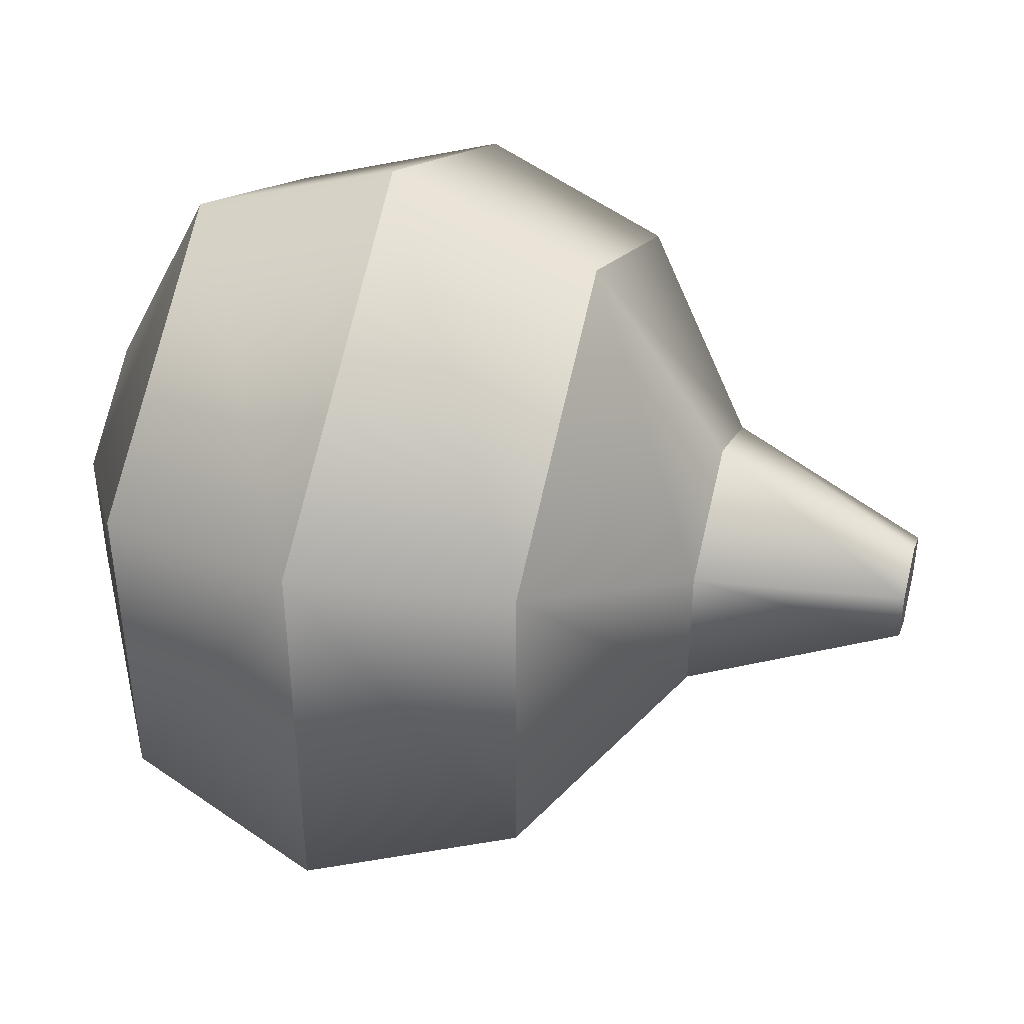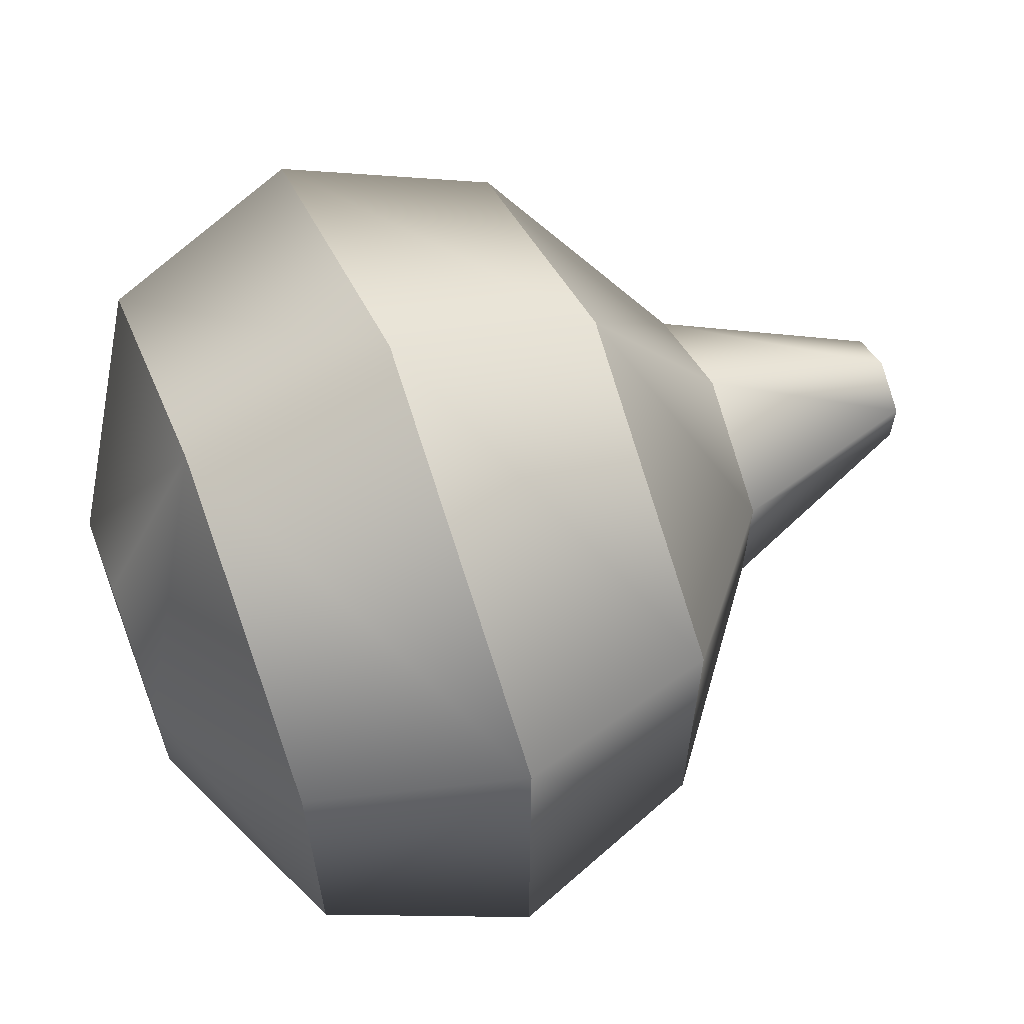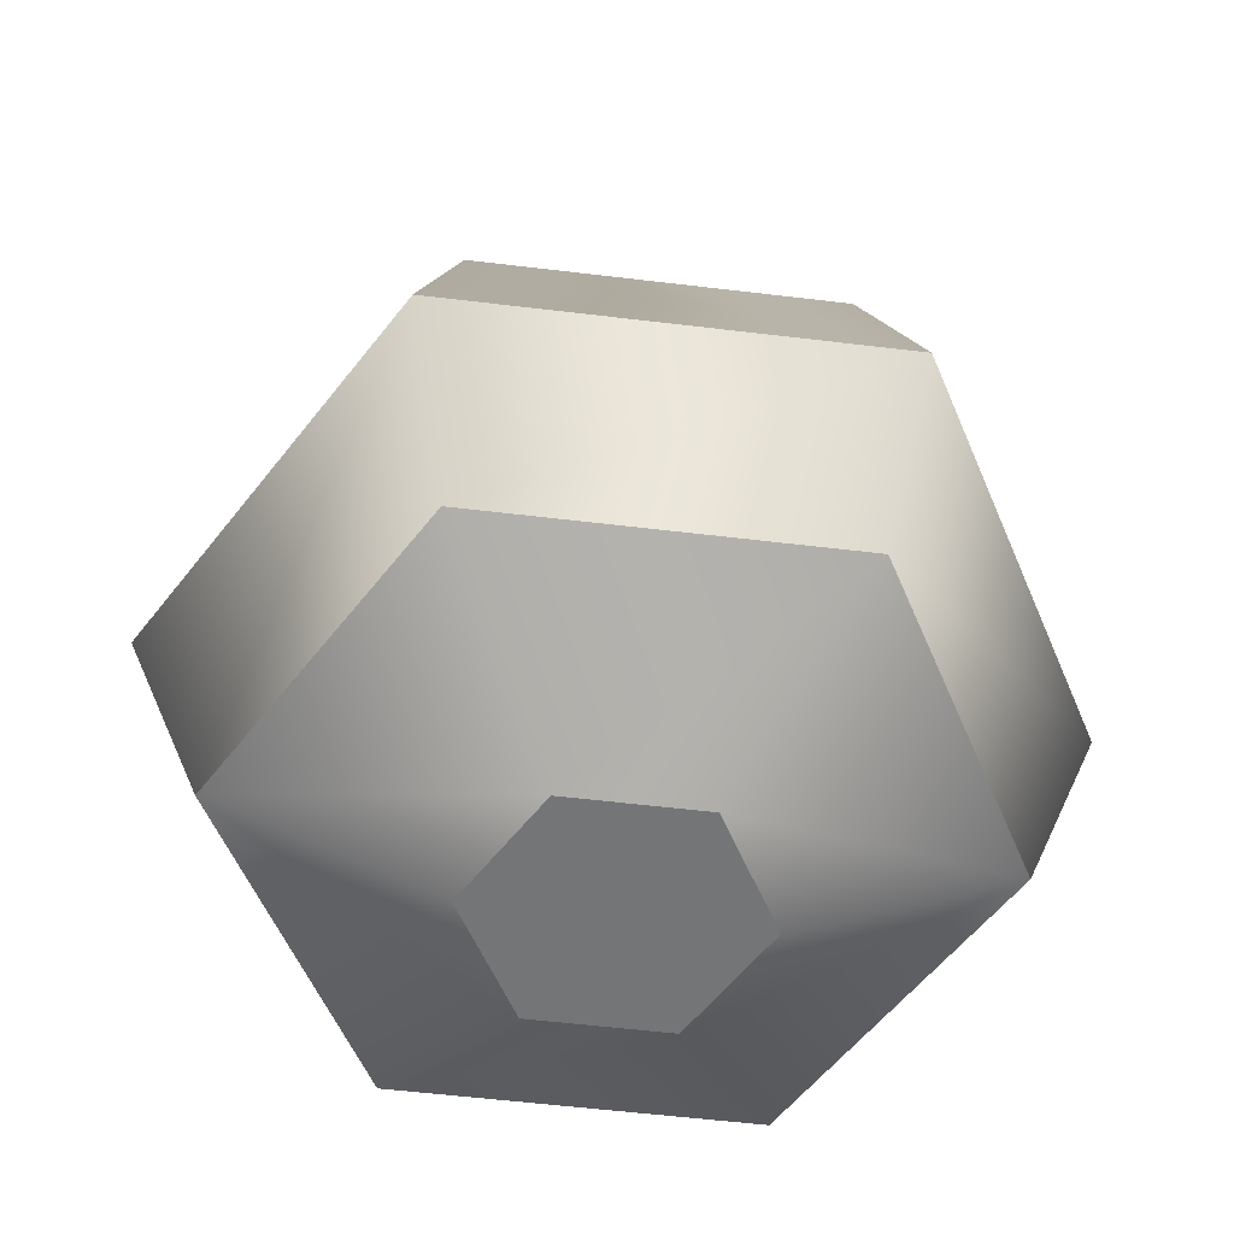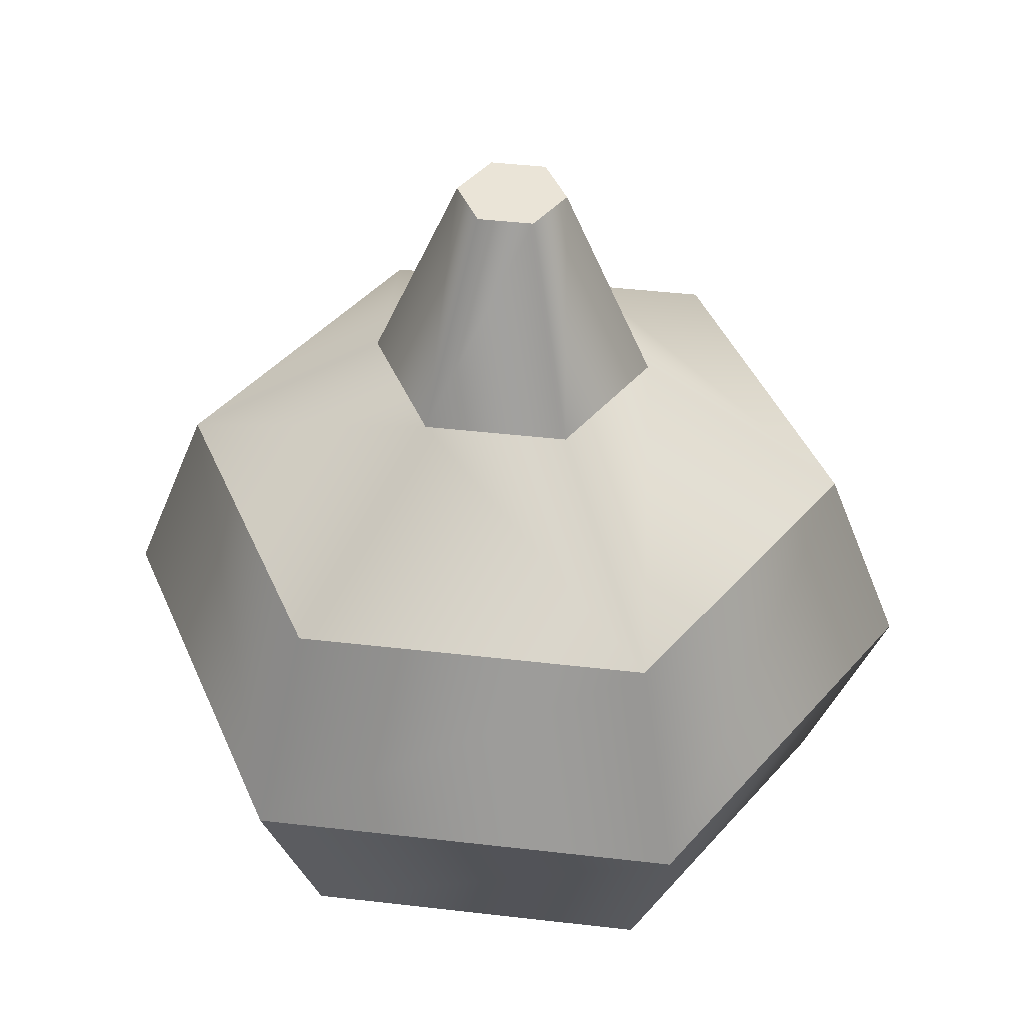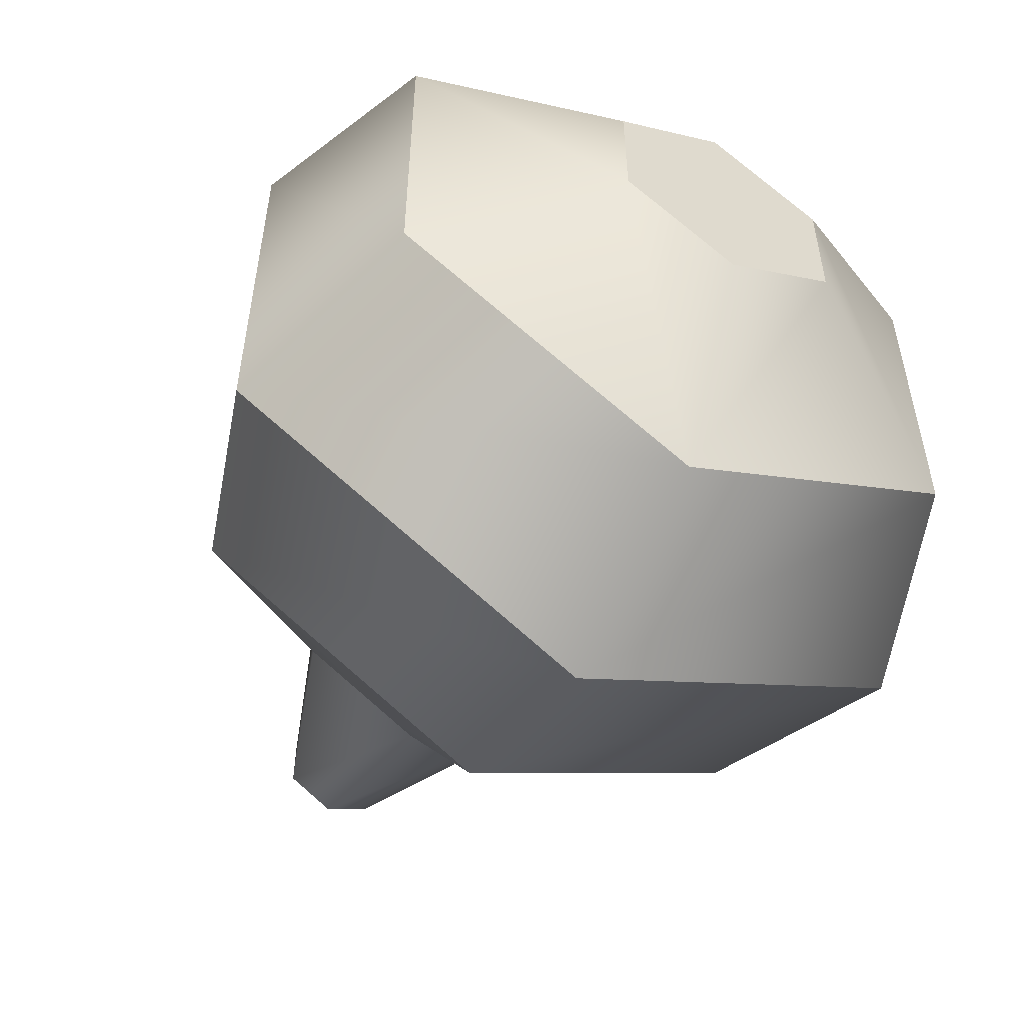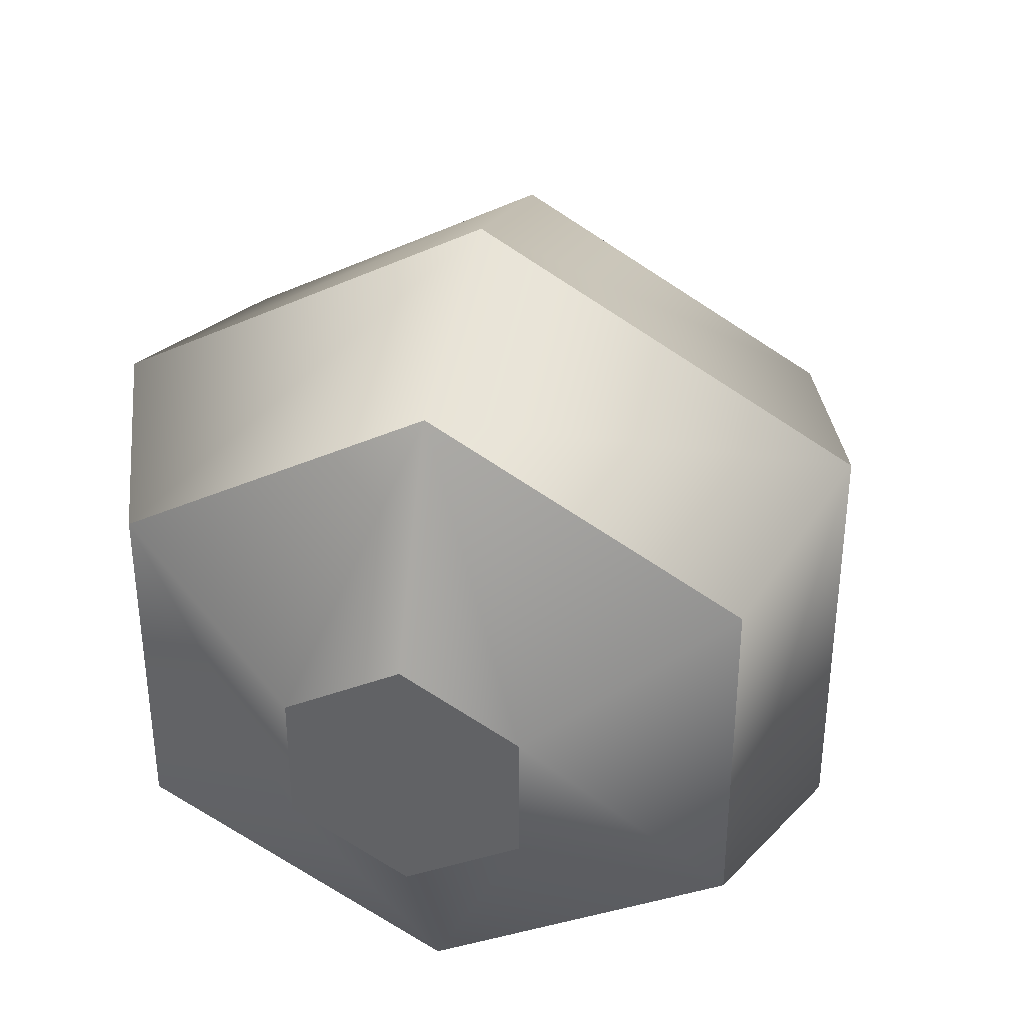
<metadata>
{"format":"obj","ext":"obj","renderer":"f3d","projection":"perspective","resolution":1024,"background":"white","views":[{"elev":42.9,"azim":105.4,"up":"+Z"},{"elev":63.2,"azim":69.1,"up":"+Z"},{"elev":-56.5,"azim":-97.2,"up":"+Y"},{"elev":43.6,"azim":-22.2,"up":"+Y"},{"elev":-55.6,"azim":-29.3,"up":"+Z"},{"elev":37.2,"azim":13.9,"up":"+Z"}]}
</metadata>
<code>
g onion
v 5.414e-16 0.19 0.04095
v -9.024e-16 0.15 0.1
v -0.03546 0.19 0.02048
v -0.0866 0.15 0.05
v 0.0866 0.15 -0.05
v 0.03546 0.19 -0.02048
v -9.024e-16 0.15 -0.1
v 5.414e-16 0.19 -0.04095
v 0.0866 0.15 0.05
v 0.03546 0.19 0.02048
v -0.03546 0.19 -0.02048
v -0.0866 0.15 -0.05
v 0.0866 0.03 -0.05
v -9.024e-16 0.03 -0.1
v 0.03291 0 -0.019
v -5.414e-16 0 -0.038
v -5.414e-16 0 0.038
v -0.03291 0 0.019
v -9.024e-16 0.03 0.1
v -0.0866 0.03 0.05
v -0.03291 0 -0.019
v -0.0866 0.03 -0.05
v 0.0866 0.03 0.05
v 0.03291 0 0.019
v 1.624e-15 0.25 -0.01571
v 0.0136 0.25 -0.007854
v -0.0136 0.25 -0.007854
v -0.0136 0.25 0.007854
v 0.0136 0.25 0.007854
v 1.624e-15 0.25 0.01571
v 0.1065 0.09 -0.0615
v 0.1065 0.09 0.0615
v -1.805e-16 0.09 -0.123
v -0.1065 0.09 -0.0615
v -0.1065 0.09 0.0615
v -1.805e-16 0.09 0.123
f 3 2 1
f 2 3 4
f 7 6 5
f 6 7 8
f 6 9 5
f 9 6 10
f 7 11 8
f 11 7 12
f 10 2 9
f 2 10 1
f 12 3 11
f 3 12 4
f 15 14 13
f 14 15 16
f 19 18 17
f 18 19 20
f 20 21 18
f 21 20 22
f 19 24 23
f 24 19 17
f 24 13 23
f 13 24 15
f 21 14 16
f 14 21 22
f 17 15 24
f 15 17 16
f 16 17 18
f 16 18 21
f 25 6 8
f 6 25 26
f 3 27 11
f 27 3 28
f 29 1 10
f 1 29 30
f 27 8 11
f 8 27 25
f 30 3 1
f 3 30 28
f 26 10 6
f 10 26 29
f 25 29 26
f 29 25 30
f 30 25 27
f 30 27 28
f 5 32 31
f 32 5 9
f 32 13 31
f 13 32 23
f 7 31 33
f 31 7 5
f 12 33 34
f 33 12 7
f 35 12 34
f 12 35 4
f 2 35 36
f 35 2 4
f 22 35 34
f 35 22 20
f 32 19 23
f 19 32 36
f 9 36 32
f 36 9 2
f 33 13 14
f 13 33 31
f 36 20 19
f 20 36 35
f 34 14 22
f 14 34 33

</code>
